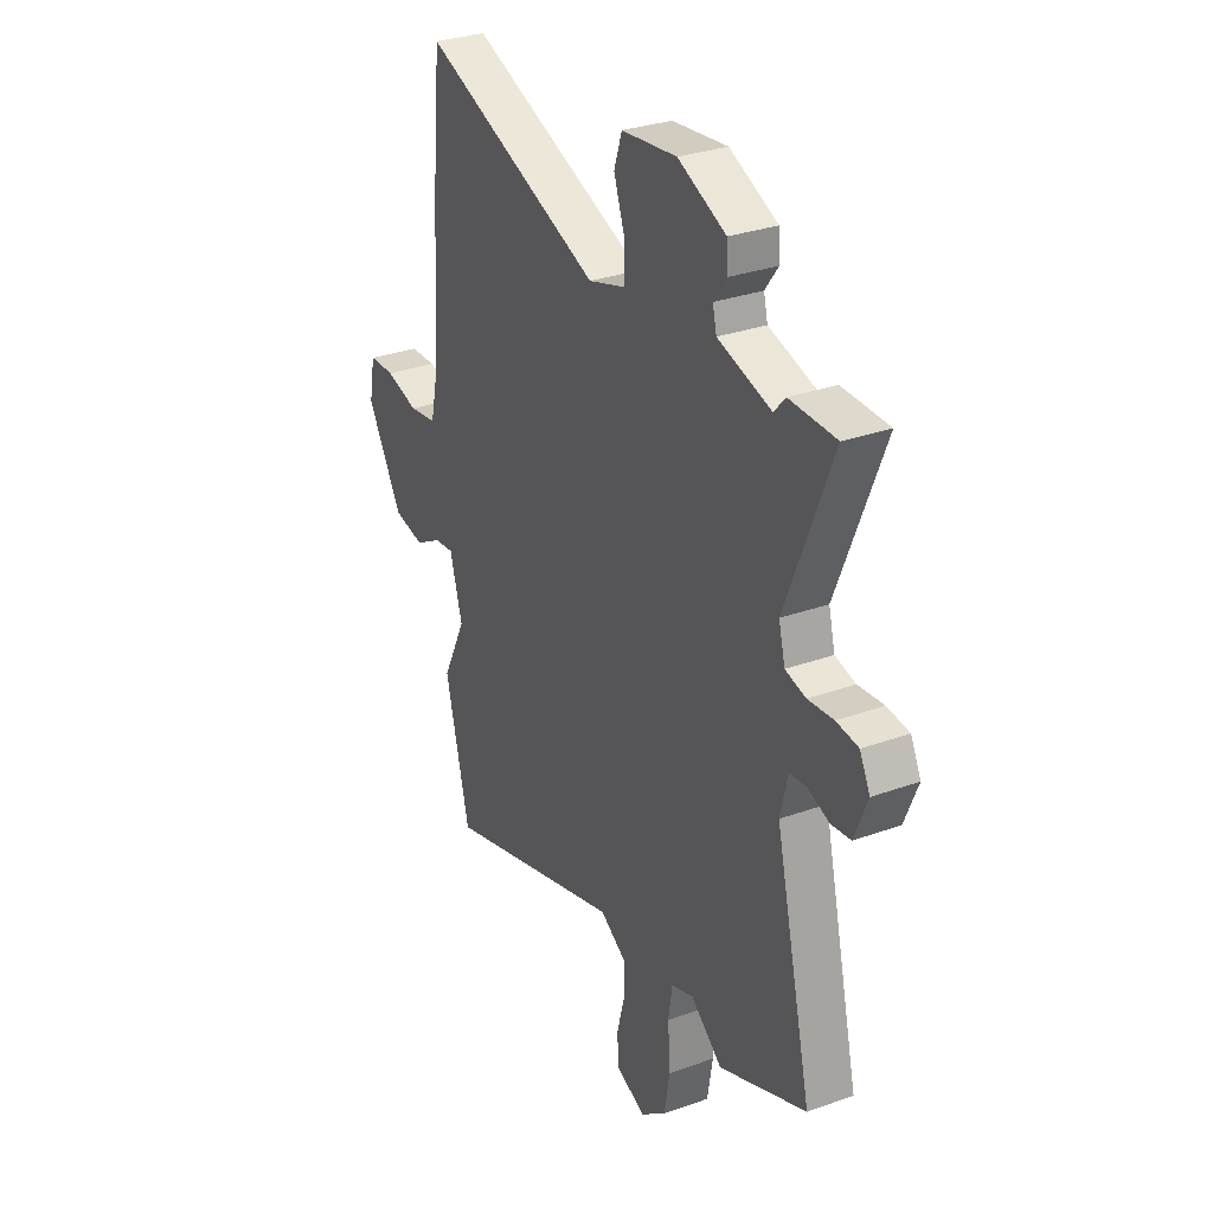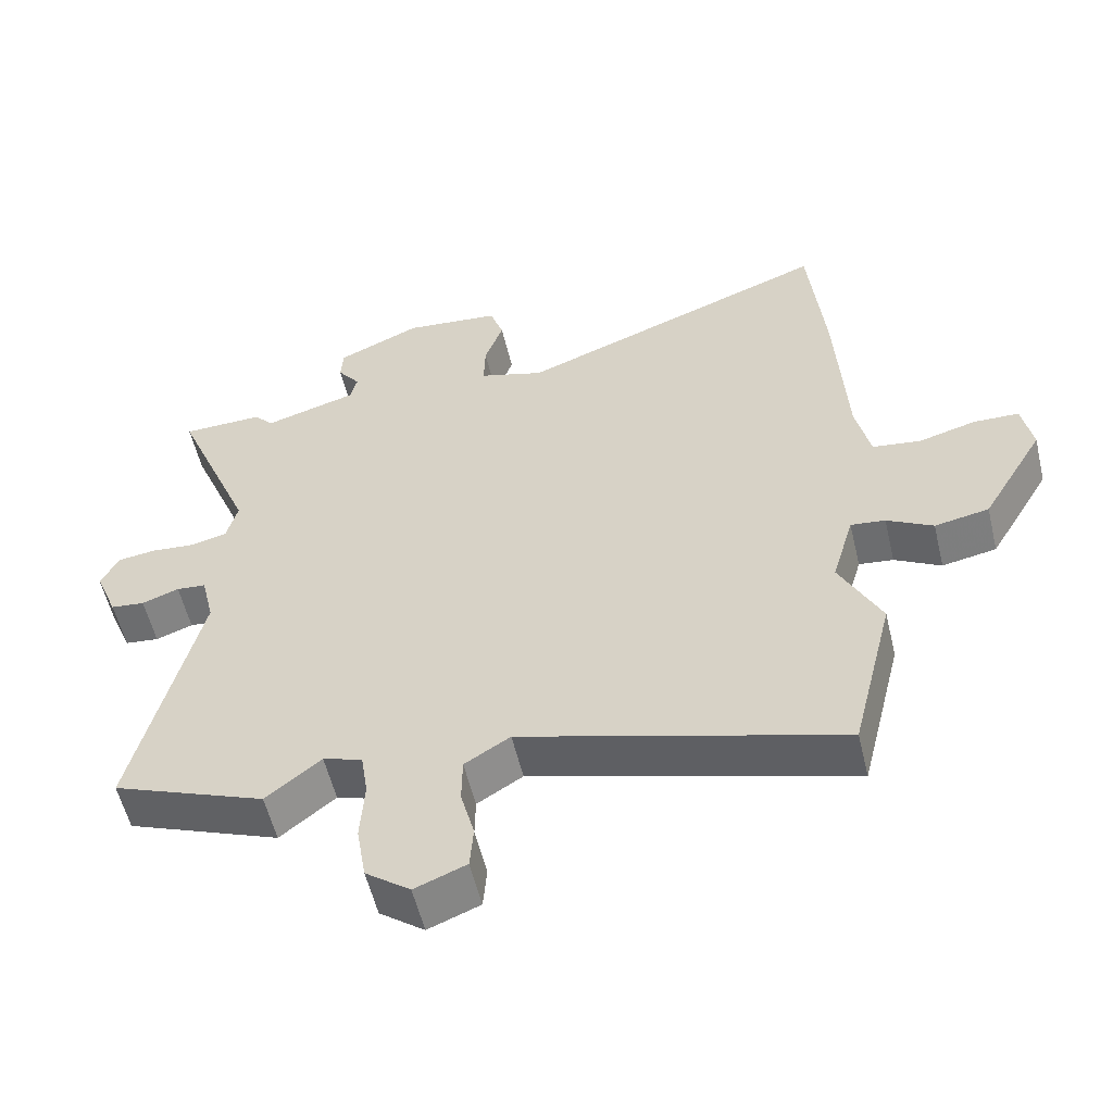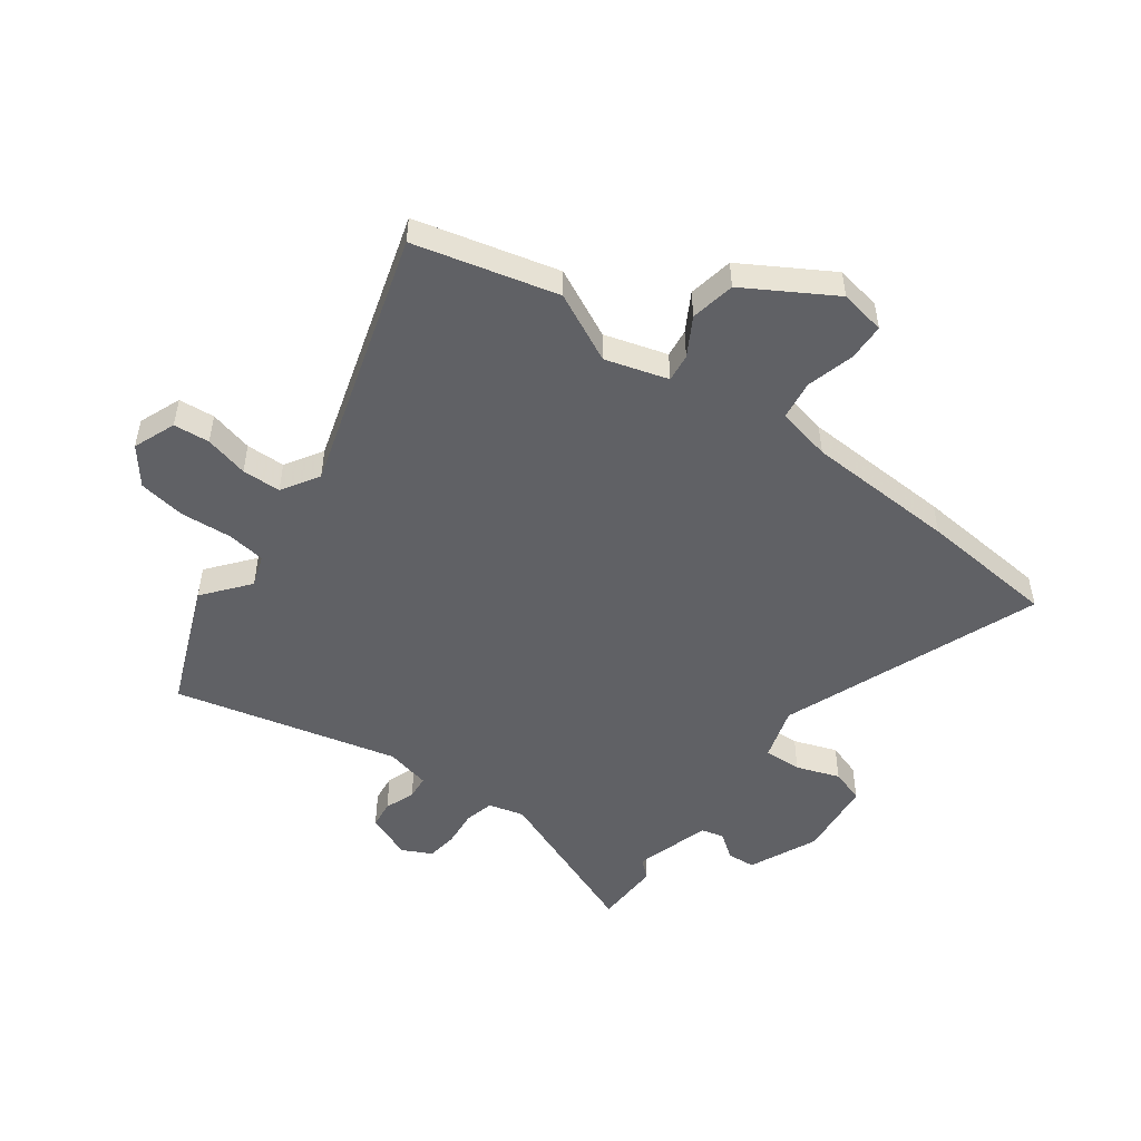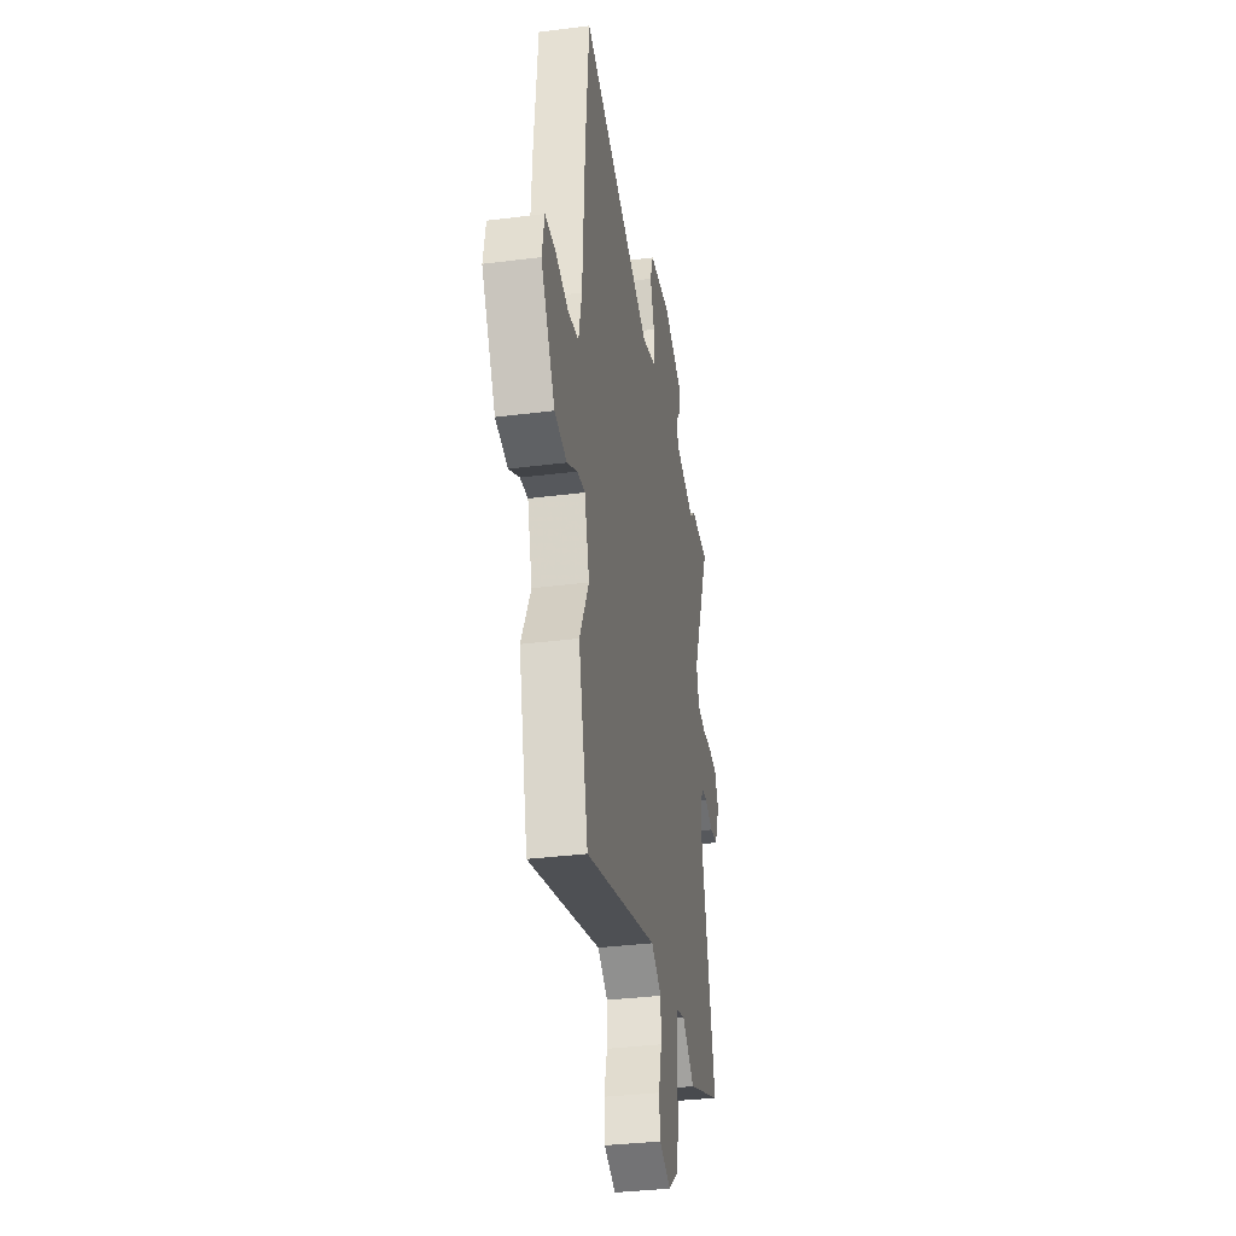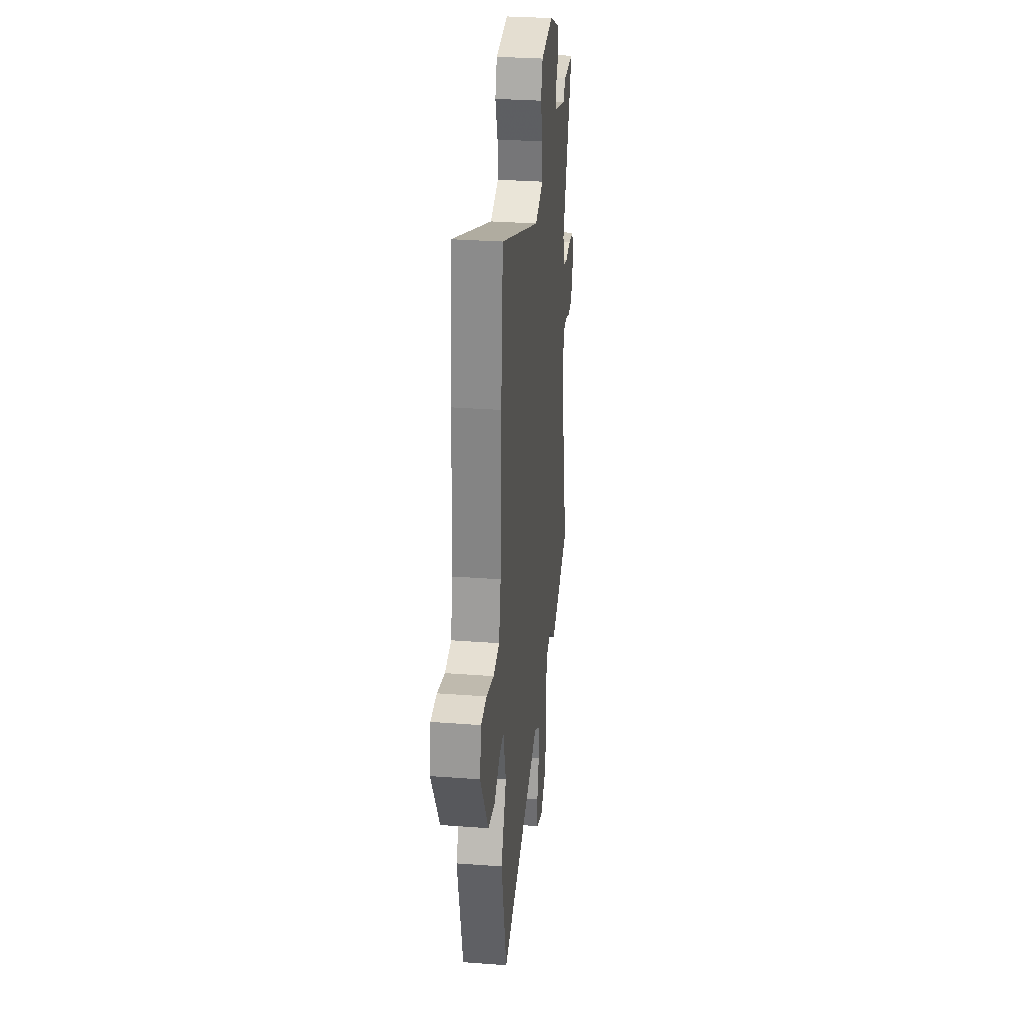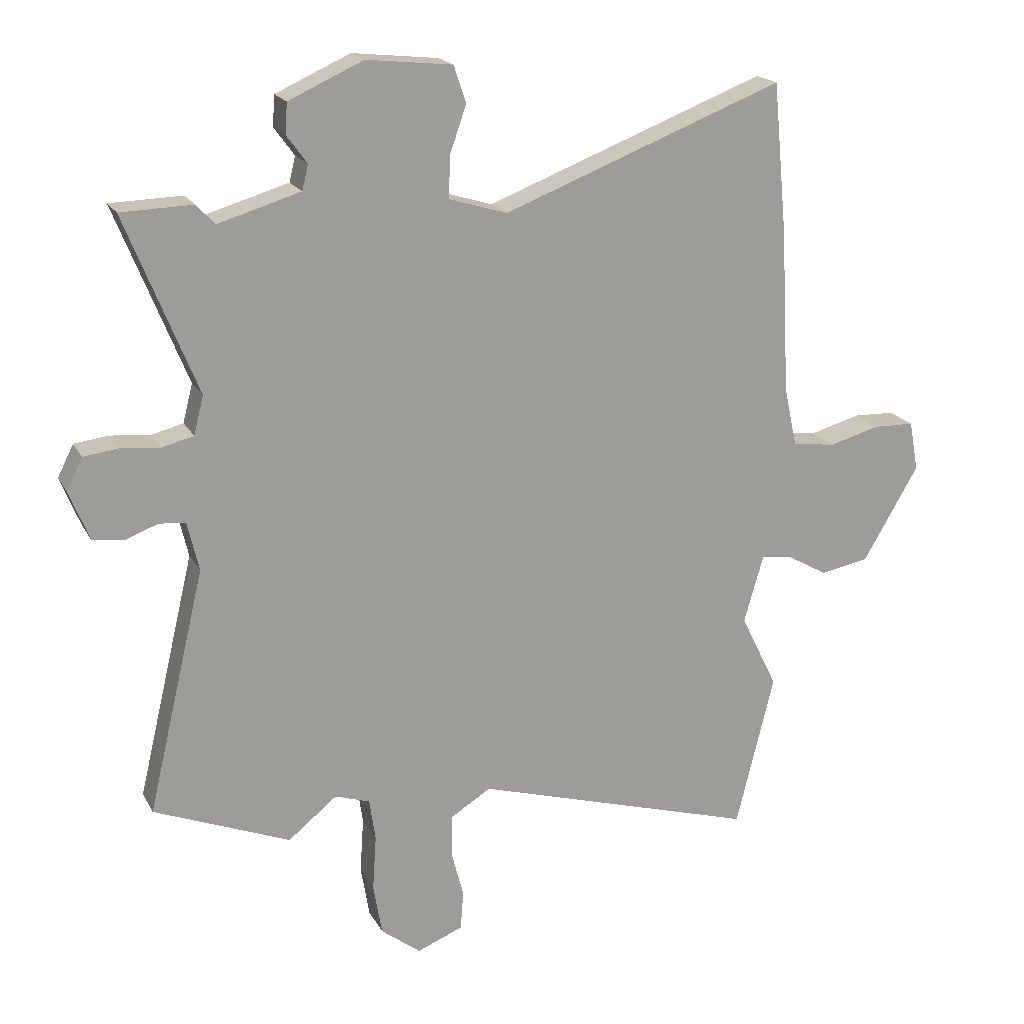
<metadata>
{"format":"obj","ext":"obj","renderer":"f3d","projection":"perspective","resolution":1024,"background":"white","views":[{"elev":30.4,"azim":62.5,"up":"+Z"},{"elev":-56.4,"azim":-166.6,"up":"+Z"},{"elev":-50.0,"azim":-126.0,"up":"+Y"},{"elev":-34.9,"azim":-80.3,"up":"+Z"},{"elev":30.6,"azim":-83.8,"up":"+Z"},{"elev":19.0,"azim":159.3,"up":"+Z"}]}
</metadata>
<code>
v -0.46 0.07 -0.662
v -0.522 0.07 -0.41
v -0.462 0.07 -0.288
v -0.494 0.07 -0.177
v -0.544 0.07 -0.183
v -0.611 0.07 -0.221
v -0.69 0.07 -0.206
v -0.781 0.07 -0.051
v -0.766 0.07 0.03
v -0.7 0.07 0.032
v -0.616 0.07 0.009
v -0.546 0.07 0.019
v -0.525 0.07 0.115
v -0.511 0.07 0.383
v -0.488 0.07 0.627
v -0.03 0.07 0.451
v 0.065 0.07 0.48
v 0.063 0.07 0.548
v 0.036 0.07 0.625
v 0.056 0.07 0.685
v 0.196 0.07 0.7
v 0.318 0.07 0.645
v 0.321 0.07 0.595
v 0.288 0.07 0.55
v 0.298 0.07 0.509
v 0.433 0.07 0.469
v 0.462 0.07 0.501
v 0.58 0.07 0.498
v 0.463 0.07 0.208
v 0.479 0.07 0.145
v 0.531 0.07 0.132
v 0.596 0.07 0.138
v 0.652 0.07 0.131
v 0.678 0.07 0.079
v 0.645 0.07 -0.003
v 0.595 0.07 -0.009
v 0.541 0.07 0.011
v 0.498 0.07 0.007
v 0.479 0.07 -0.073
v 0.573 0.07 -0.471
v 0.35 0.07 -0.56
v 0.27 0.07 -0.495
v 0.213 0.07 -0.514
v 0.203 0.07 -0.582
v 0.209 0.07 -0.673
v 0.195 0.07 -0.757
v 0.13 0.07 -0.807
v 0.055 0.07 -0.777
v 0.05 0.07 -0.713
v 0.07 0.07 -0.636
v 0.069 0.07 -0.567
v 0.003 0.07 -0.526
v -0.46 0 -0.662
v -0.522 0 -0.41
v -0.462 0 -0.288
v -0.494 0 -0.177
v -0.544 0 -0.183
v -0.611 0 -0.221
v -0.69 0 -0.206
v -0.781 0 -0.051
v -0.766 0 0.03
v -0.7 0 0.032
v -0.616 0 0.009
v -0.546 0 0.019
v -0.525 0 0.115
v -0.511 0 0.383
v -0.488 0 0.627
v -0.03 0 0.451
v 0.065 0 0.48
v 0.063 0 0.548
v 0.036 0 0.625
v 0.056 0 0.685
v 0.196 0 0.7
v 0.318 0 0.645
v 0.321 0 0.595
v 0.288 0 0.55
v 0.298 0 0.509
v 0.433 0 0.469
v 0.462 0 0.501
v 0.58 0 0.498
v 0.463 0 0.208
v 0.479 0 0.145
v 0.531 0 0.132
v 0.596 0 0.138
v 0.652 0 0.131
v 0.678 0 0.079
v 0.645 0 -0.003
v 0.595 0 -0.009
v 0.541 0 0.011
v 0.498 0 0.007
v 0.479 0 -0.073
v 0.573 0 -0.471
v 0.35 0 -0.56
v 0.27 0 -0.495
v 0.213 0 -0.514
v 0.203 0 -0.582
v 0.209 0 -0.673
v 0.195 0 -0.757
v 0.13 0 -0.807
v 0.055 0 -0.777
v 0.05 0 -0.713
v 0.07 0 -0.636
v 0.069 0 -0.567
v 0.003 0 -0.526
f 48 49 50
f 47 48 50
f 46 47 50
f 45 46 50
f 44 45 50
f 43 44 50 51
f 39 40 41 42
f 38 39 42 43
f 35 36 37
f 34 35 37
f 33 34 37
f 32 33 37
f 31 32 37
f 30 31 37 38
f 43 51 52
f 38 43 52
f 30 38 52
f 29 30 52
f 22 23 24
f 21 22 24
f 20 21 24
f 19 20 24
f 18 19 24
f 17 18 24 25
f 16 17 25 26
f 13 14 15 16
f 12 13 16 26
f 9 10 11
f 8 9 11
f 7 8 11
f 6 7 11
f 5 6 11
f 4 5 11 12
f 3 4 12 26
f 1 2 3 26
f 28 29 52
f 27 28 52
f 26 27 52
f 1 26 52
f 102 101 100
f 102 100 99
f 102 99 98
f 102 98 97
f 102 97 96
f 103 102 96 95
f 94 93 92 91
f 95 94 91 90
f 89 88 87
f 89 87 86
f 89 86 85
f 89 85 84
f 89 84 83
f 90 89 83 82
f 104 103 95
f 104 95 90
f 104 90 82
f 104 82 81
f 76 75 74
f 76 74 73
f 76 73 72
f 76 72 71
f 76 71 70
f 77 76 70 69
f 78 77 69 68
f 68 67 66 65
f 78 68 65 64
f 63 62 61
f 63 61 60
f 63 60 59
f 63 59 58
f 63 58 57
f 64 63 57 56
f 78 64 56 55
f 78 55 54 53
f 104 81 80
f 104 80 79
f 104 79 78
f 104 78 53
f 1 53 54 2
f 2 54 55 3
f 3 55 56 4
f 4 56 57 5
f 5 57 58 6
f 6 58 59 7
f 7 59 60 8
f 8 60 61 9
f 9 61 62 10
f 10 62 63 11
f 11 63 64 12
f 12 64 65 13
f 13 65 66 14
f 14 66 67 15
f 15 67 68 16
f 16 68 69 17
f 17 69 70 18
f 18 70 71 19
f 19 71 72 20
f 20 72 73 21
f 21 73 74 22
f 22 74 75 23
f 23 75 76 24
f 24 76 77 25
f 25 77 78 26
f 26 78 79 27
f 27 79 80 28
f 28 80 81 29
f 29 81 82 30
f 30 82 83 31
f 31 83 84 32
f 32 84 85 33
f 33 85 86 34
f 34 86 87 35
f 35 87 88 36
f 36 88 89 37
f 37 89 90 38
f 38 90 91 39
f 39 91 92 40
f 40 92 93 41
f 41 93 94 42
f 42 94 95 43
f 43 95 96 44
f 44 96 97 45
f 45 97 98 46
f 46 98 99 47
f 47 99 100 48
f 48 100 101 49
f 49 101 102 50
f 50 102 103 51
f 51 103 104 52
f 52 104 53 1

</code>
